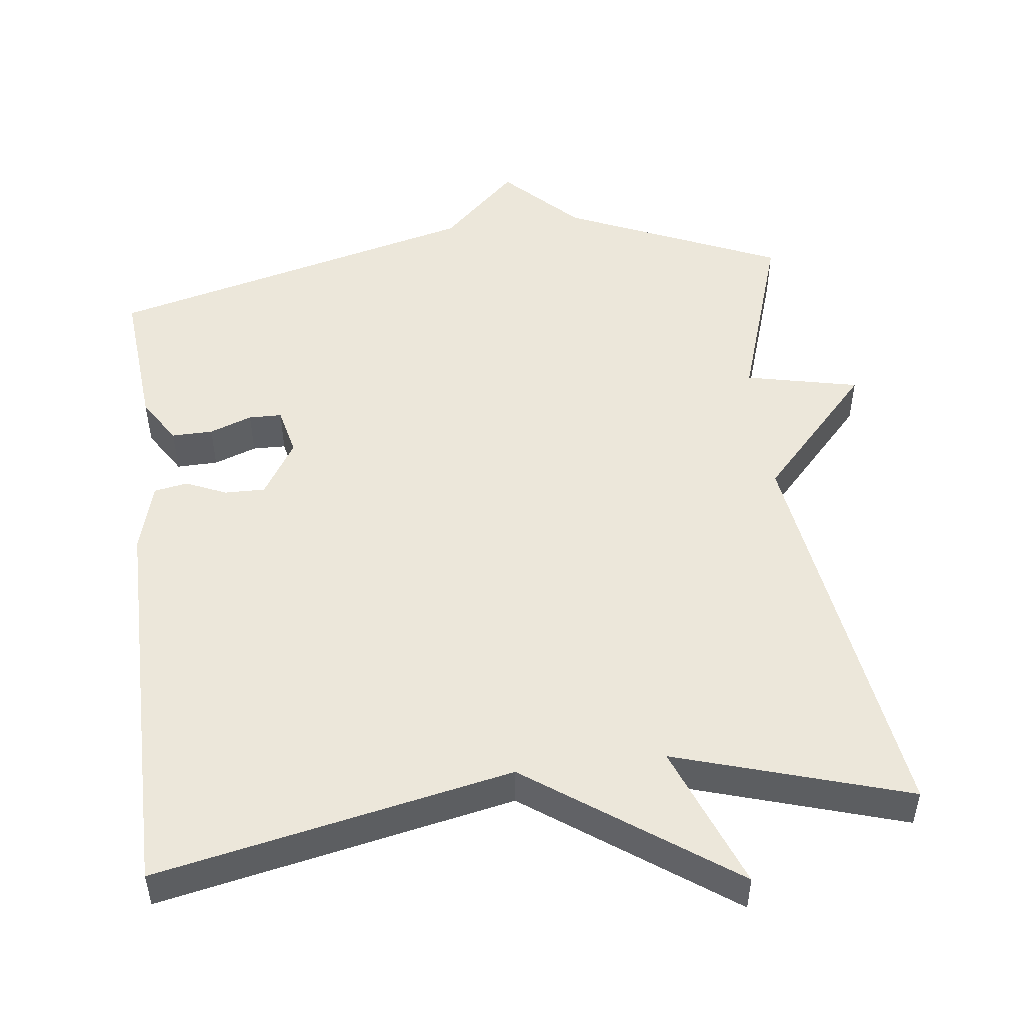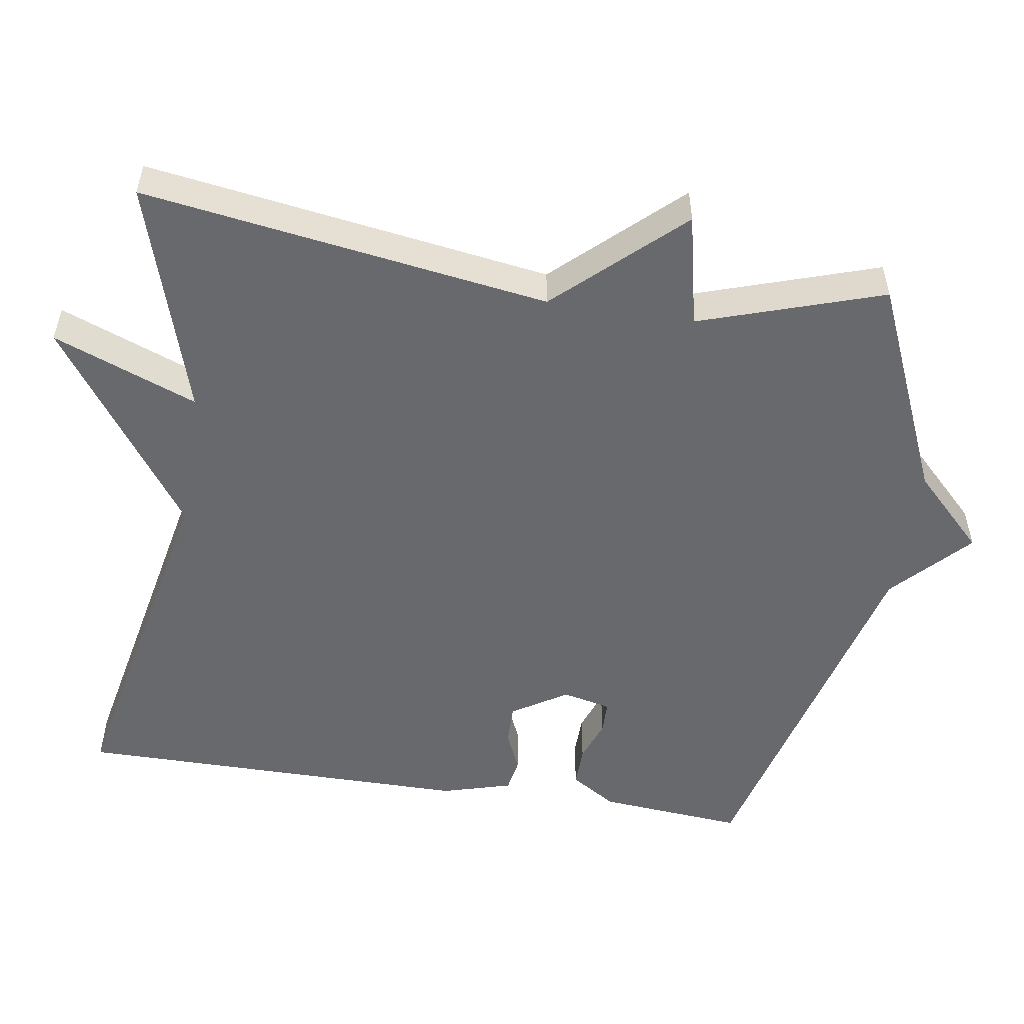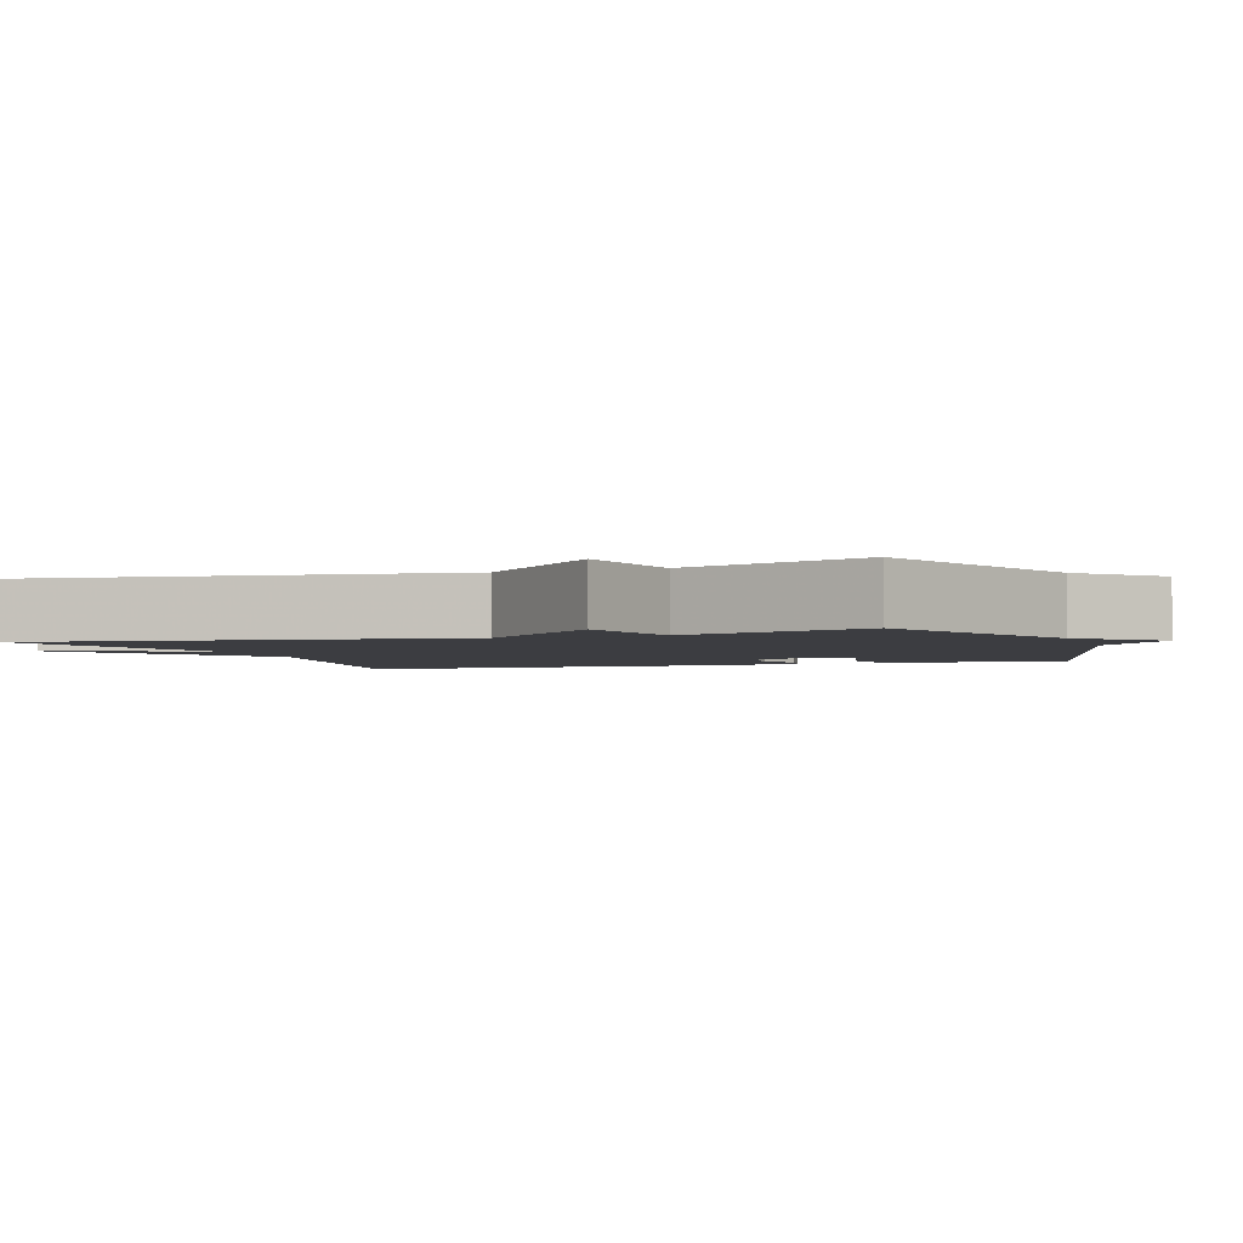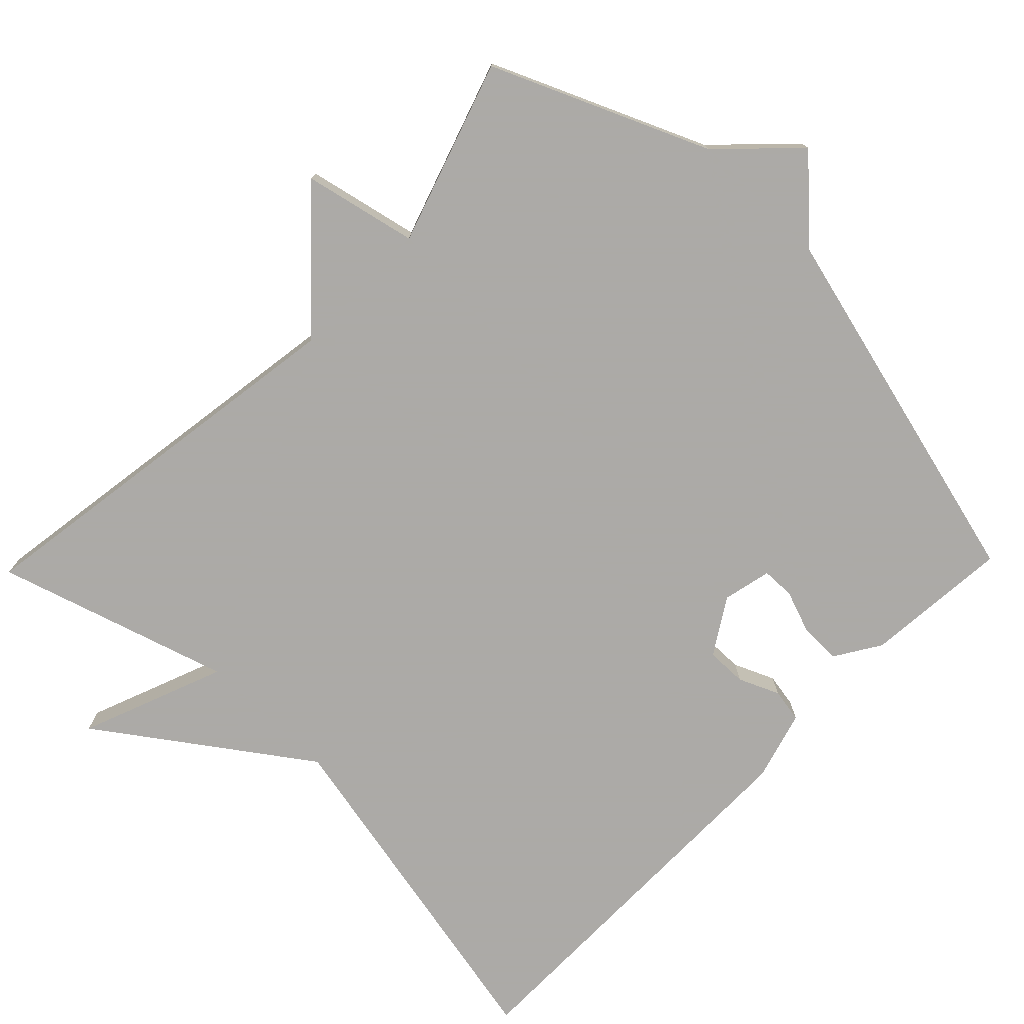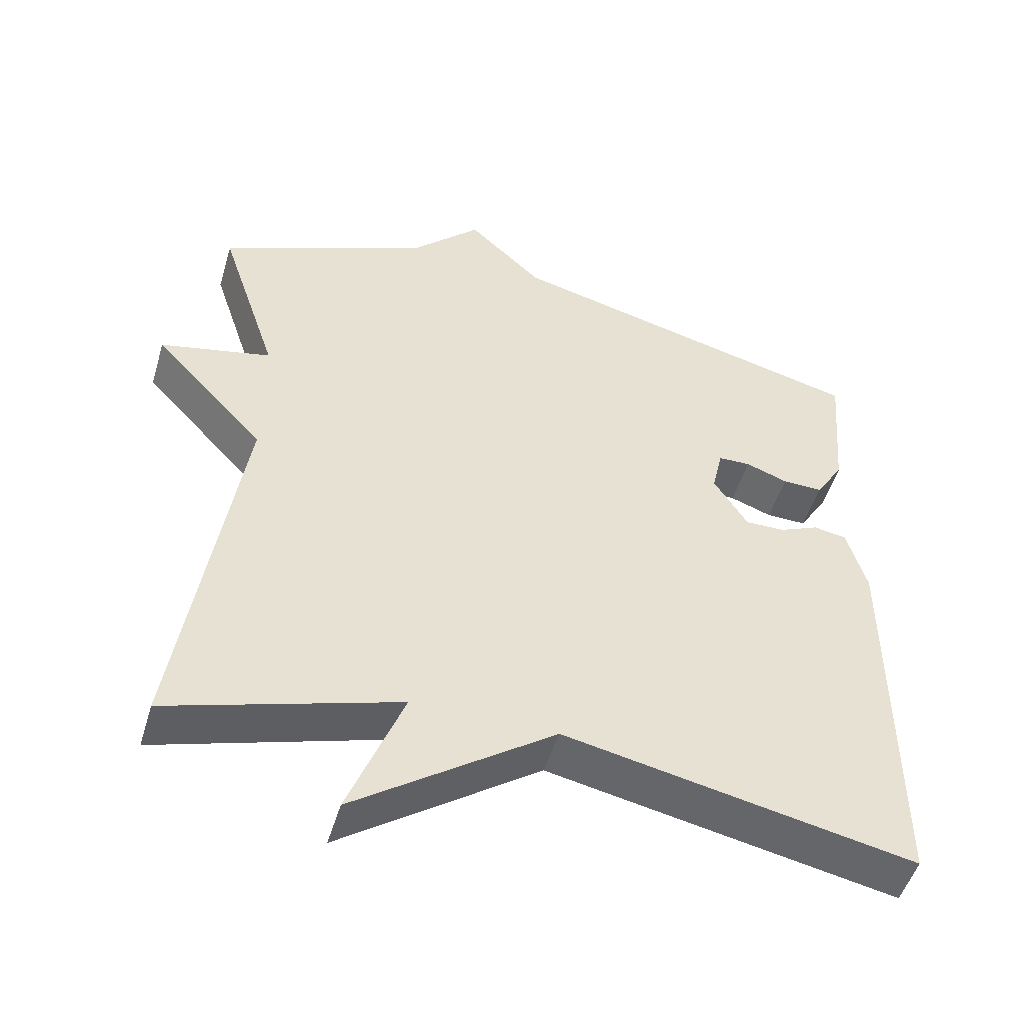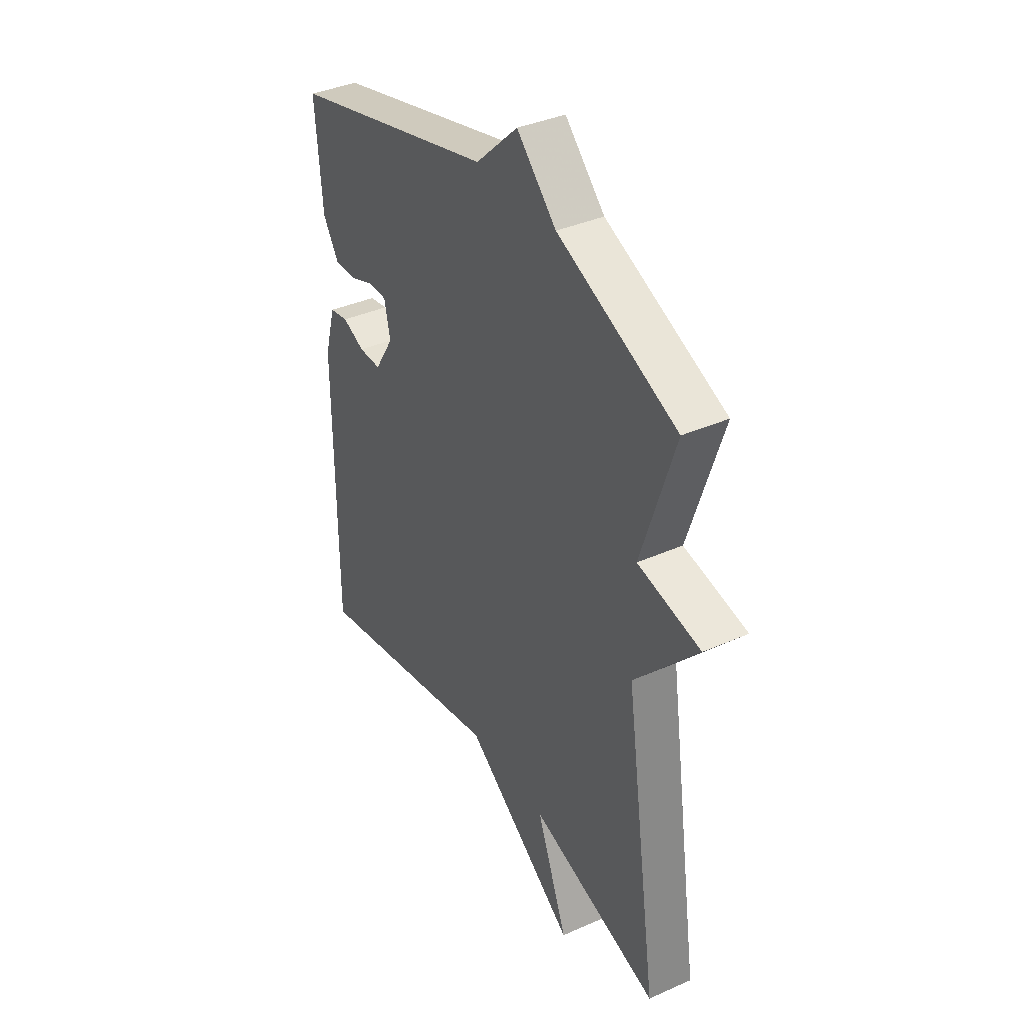
<metadata>
{"format":"obj","ext":"obj","renderer":"f3d","projection":"perspective","resolution":1024,"background":"white","views":[{"elev":50.5,"azim":173.0,"up":"+Y"},{"elev":-52.7,"azim":-98.9,"up":"+Y"},{"elev":-2.8,"azim":-70.6,"up":"+Y"},{"elev":-76.0,"azim":-44.2,"up":"+Y"},{"elev":-50.2,"azim":-16.5,"up":"+Z"},{"elev":37.5,"azim":-119.6,"up":"+Z"}]}
</metadata>
<code>
v 0.5 0.07 -0.5
v 0.017 0.07 -0.402
v -0.259 0.07 -0.598
v -0.183 0.07 -0.402
v -0.5 0.07 -0.5
v -0.418 0.07 0.051
v -0.572 0.07 0.217
v -0.418 0.07 0.251
v -0.5 0.07 0.5
v -0.207 0.07 0.628
v -0.11 0.07 0.725
v -0.007 0.07 0.628
v 0.5 0.07 0.5
v 0.483 0.07 0.302
v 0.444 0.07 0.24
v 0.388 0.07 0.241
v 0.33 0.07 0.262
v 0.285 0.07 0.261
v 0.27 0.07 0.195
v 0.317 0.07 0.12
v 0.372 0.07 0.121
v 0.427 0.07 0.145
v 0.473 0.07 0.137
v 0.5 0.07 0.042
v 0.5 0 -0.5
v 0.017 0 -0.402
v -0.259 0 -0.598
v -0.183 0 -0.402
v -0.5 0 -0.5
v -0.418 0 0.051
v -0.572 0 0.217
v -0.418 0 0.251
v -0.5 0 0.5
v -0.207 0 0.628
v -0.11 0 0.725
v -0.007 0 0.628
v 0.5 0 0.5
v 0.483 0 0.302
v 0.444 0 0.24
v 0.388 0 0.241
v 0.33 0 0.262
v 0.285 0 0.261
v 0.27 0 0.195
v 0.317 0 0.12
v 0.372 0 0.121
v 0.427 0 0.145
v 0.473 0 0.137
v 0.5 0 0.042
f 24 1 2
f 23 24 2
f 22 23 2
f 21 22 2
f 2 3 4
f 21 2 4
f 20 21 4
f 4 5 6
f 20 4 6
f 19 20 6
f 6 7 8
f 19 6 8
f 18 19 8
f 8 9 10
f 18 8 10
f 17 18 10
f 16 17 10
f 15 16 10
f 14 15 10
f 13 14 10
f 12 13 10
f 10 11 12
f 26 25 48
f 26 48 47
f 26 47 46
f 26 46 45
f 28 27 26
f 28 26 45
f 28 45 44
f 30 29 28
f 30 28 44
f 30 44 43
f 32 31 30
f 32 30 43
f 32 43 42
f 34 33 32
f 34 32 42
f 34 42 41
f 34 41 40
f 34 40 39
f 34 39 38
f 34 38 37
f 34 37 36
f 36 35 34
f 1 25 26 2
f 2 26 27 3
f 3 27 28 4
f 4 28 29 5
f 5 29 30 6
f 6 30 31 7
f 7 31 32 8
f 8 32 33 9
f 9 33 34 10
f 10 34 35 11
f 11 35 36 12
f 12 36 37 13
f 13 37 38 14
f 14 38 39 15
f 15 39 40 16
f 16 40 41 17
f 17 41 42 18
f 18 42 43 19
f 19 43 44 20
f 20 44 45 21
f 21 45 46 22
f 22 46 47 23
f 23 47 48 24
f 24 48 25 1

</code>
